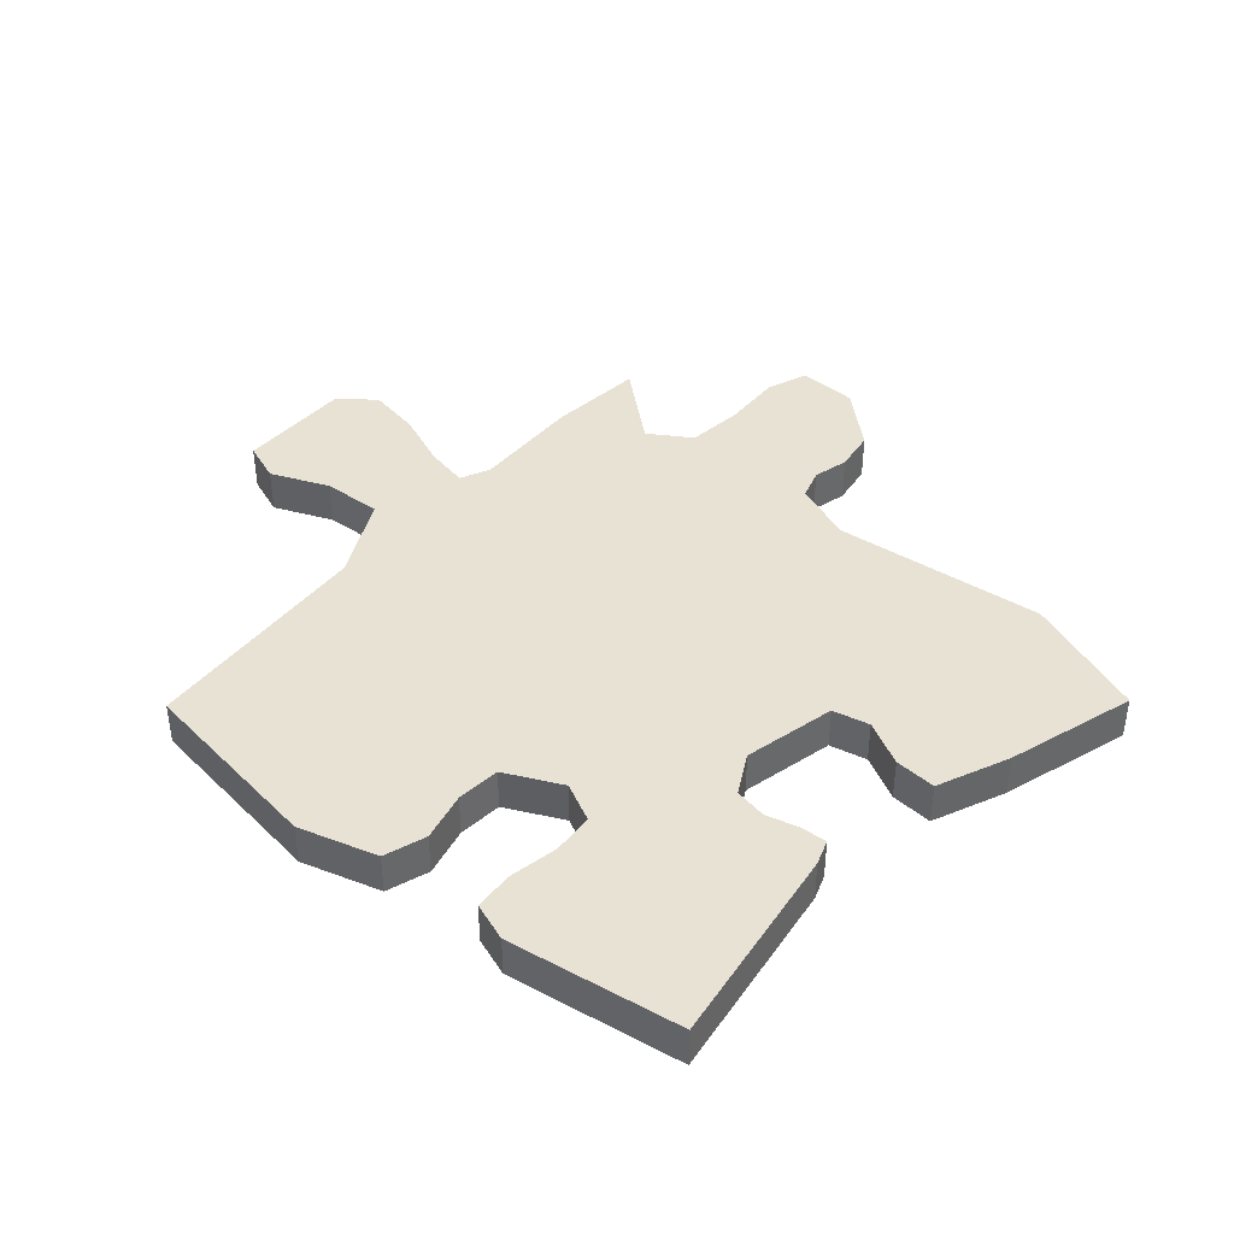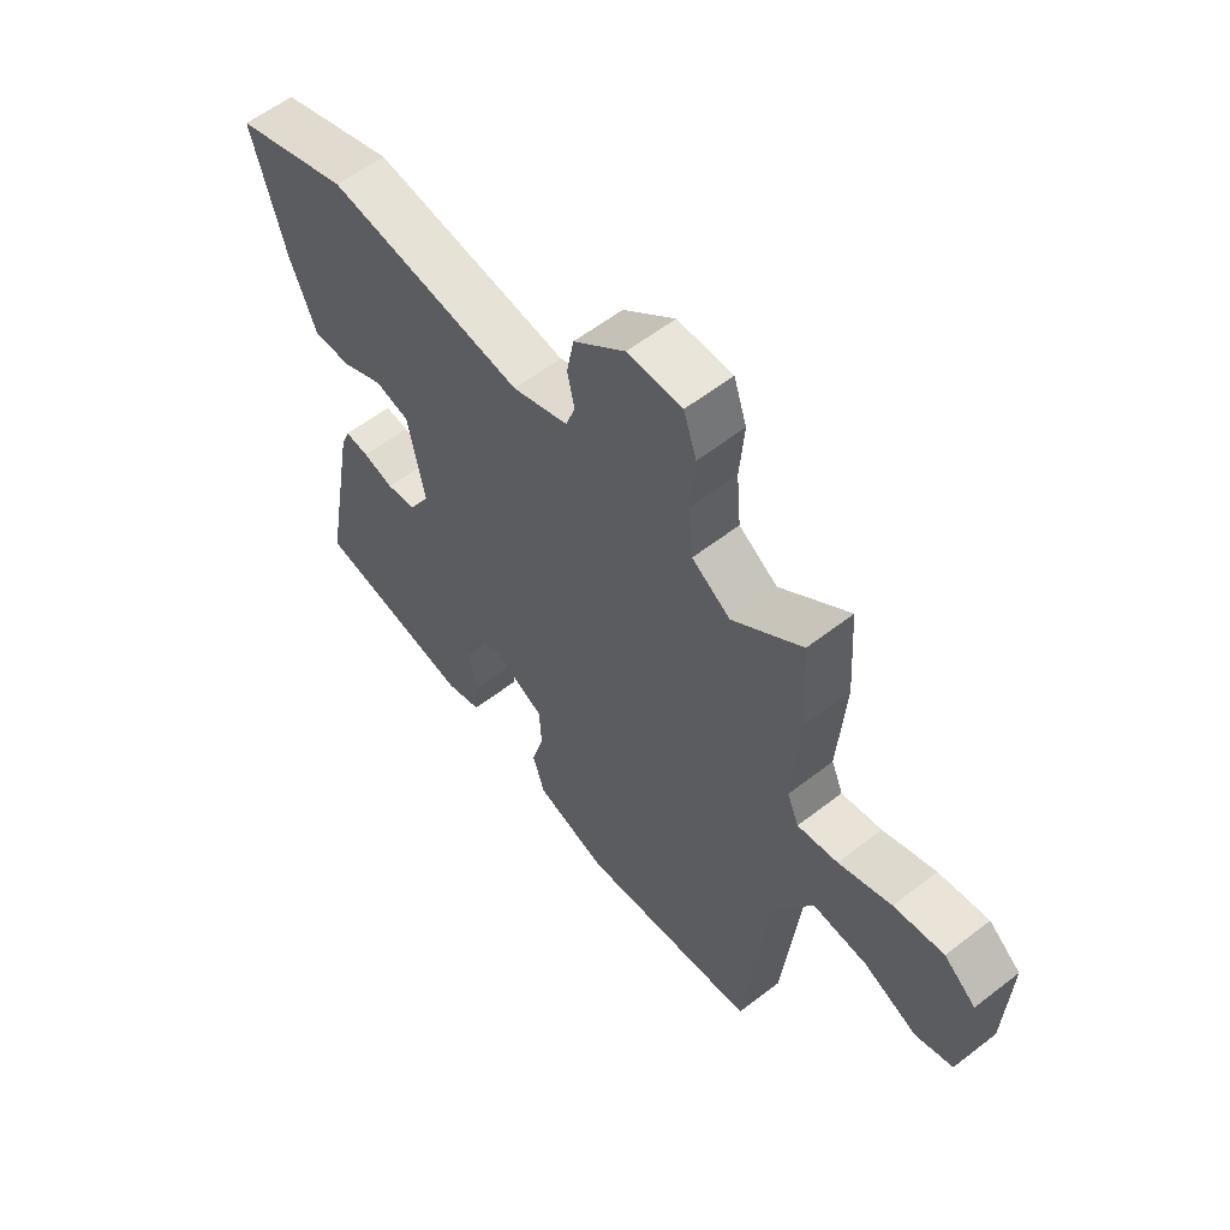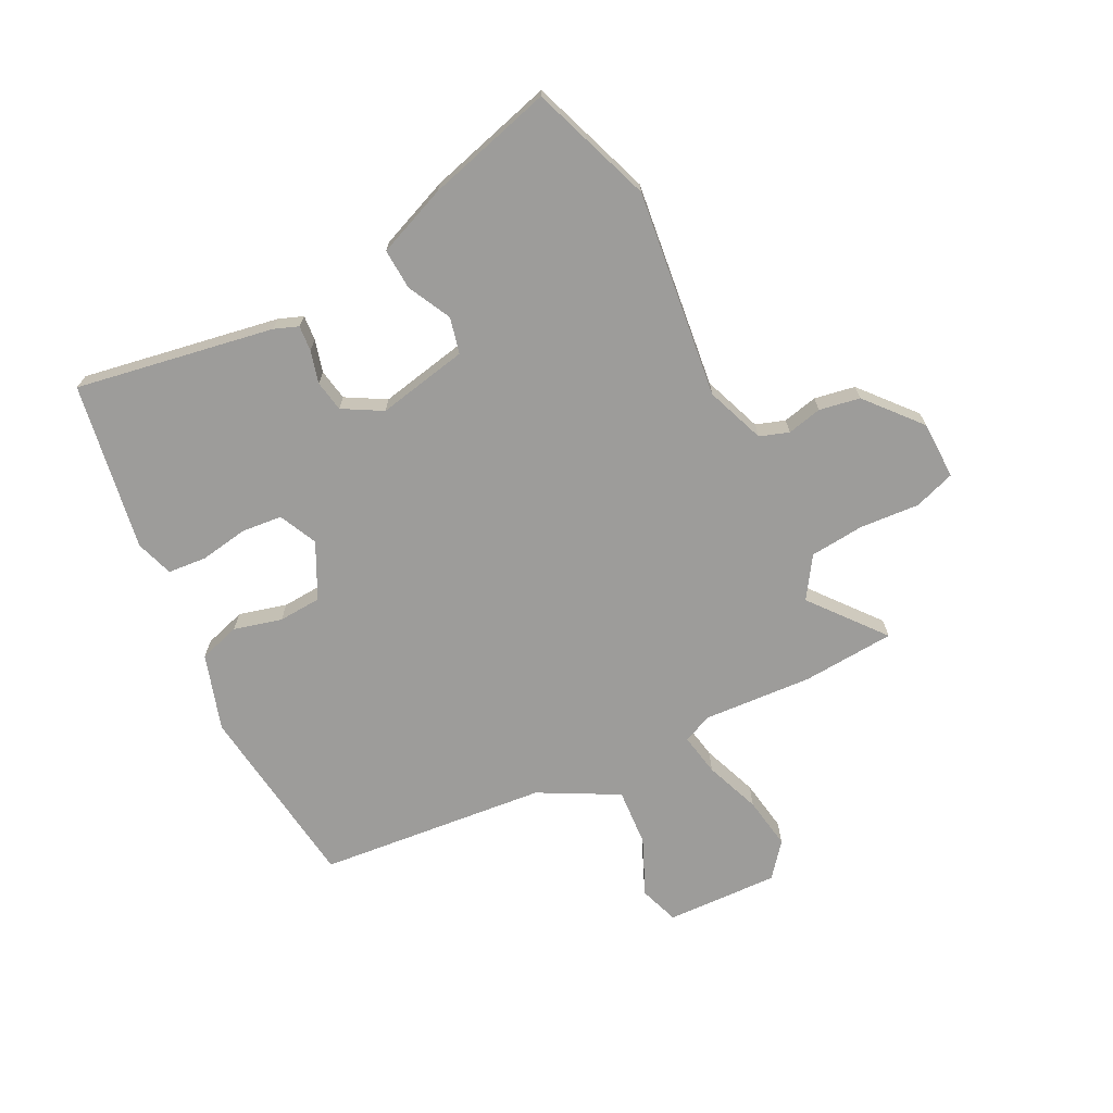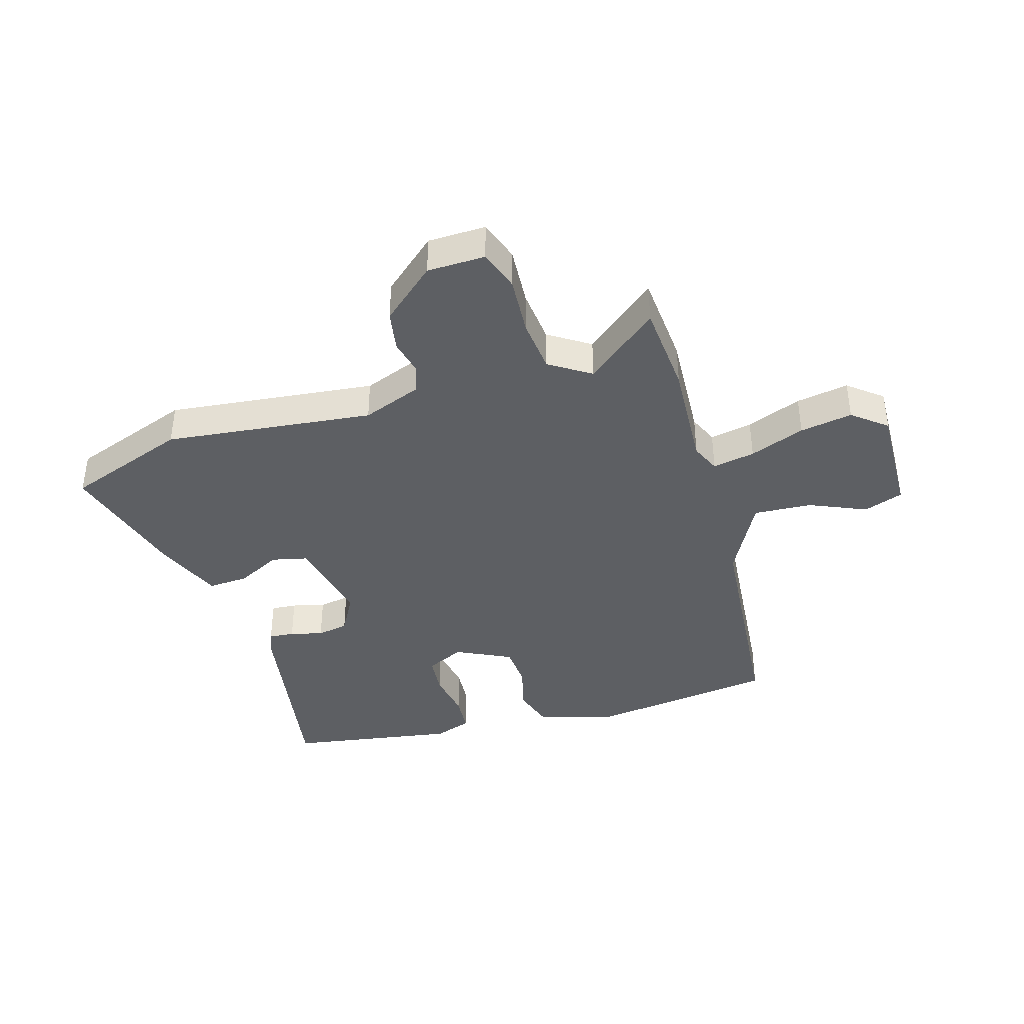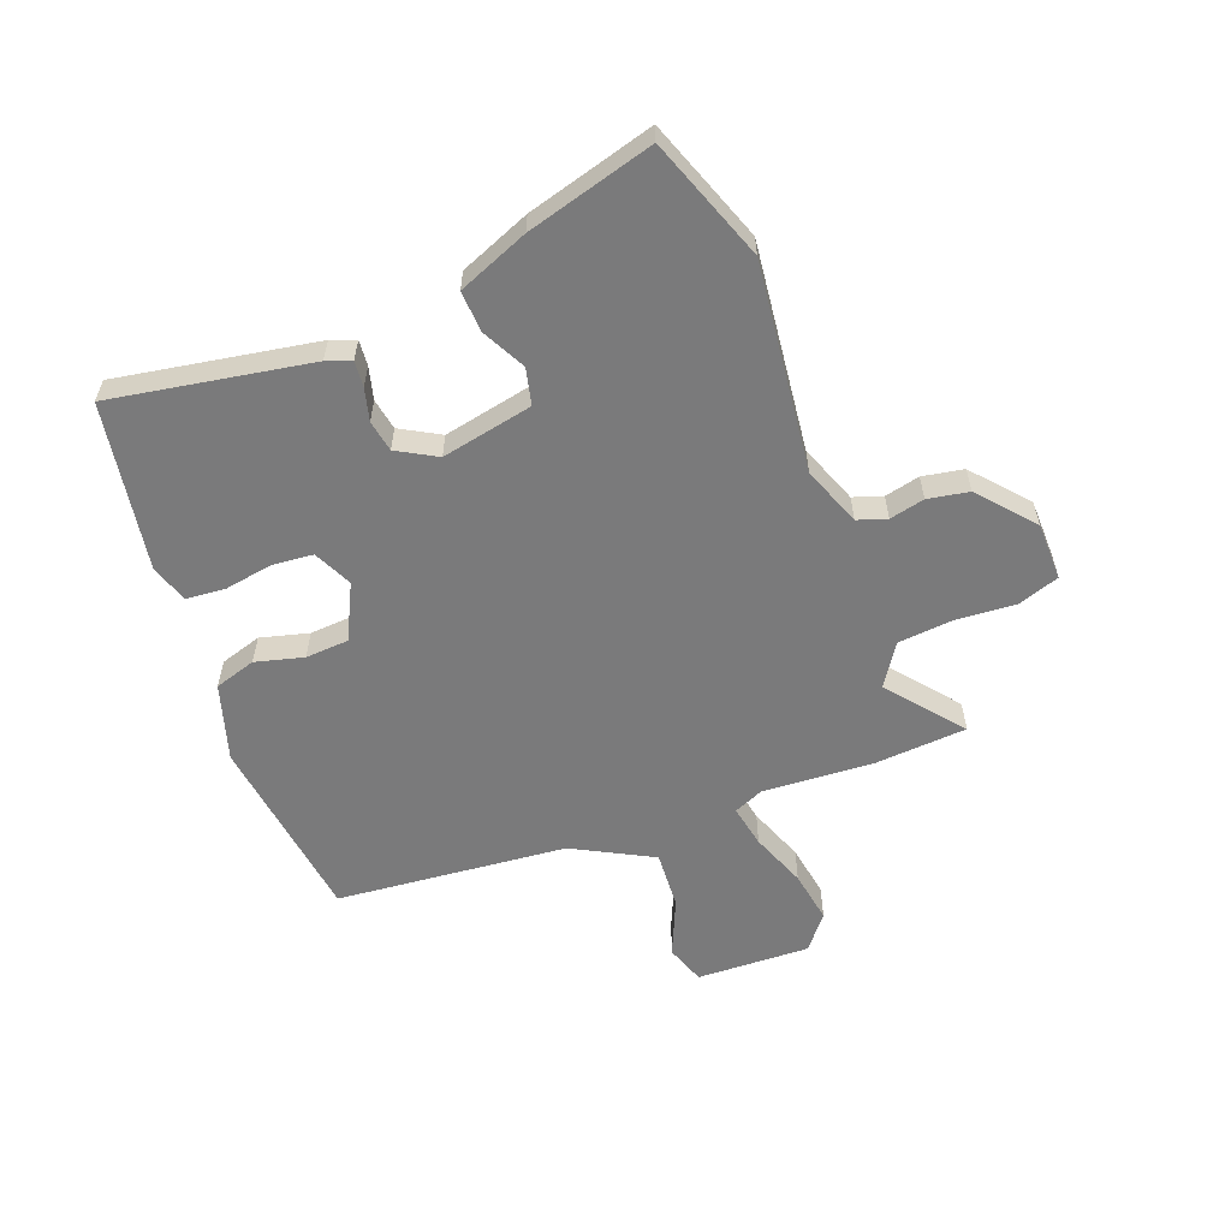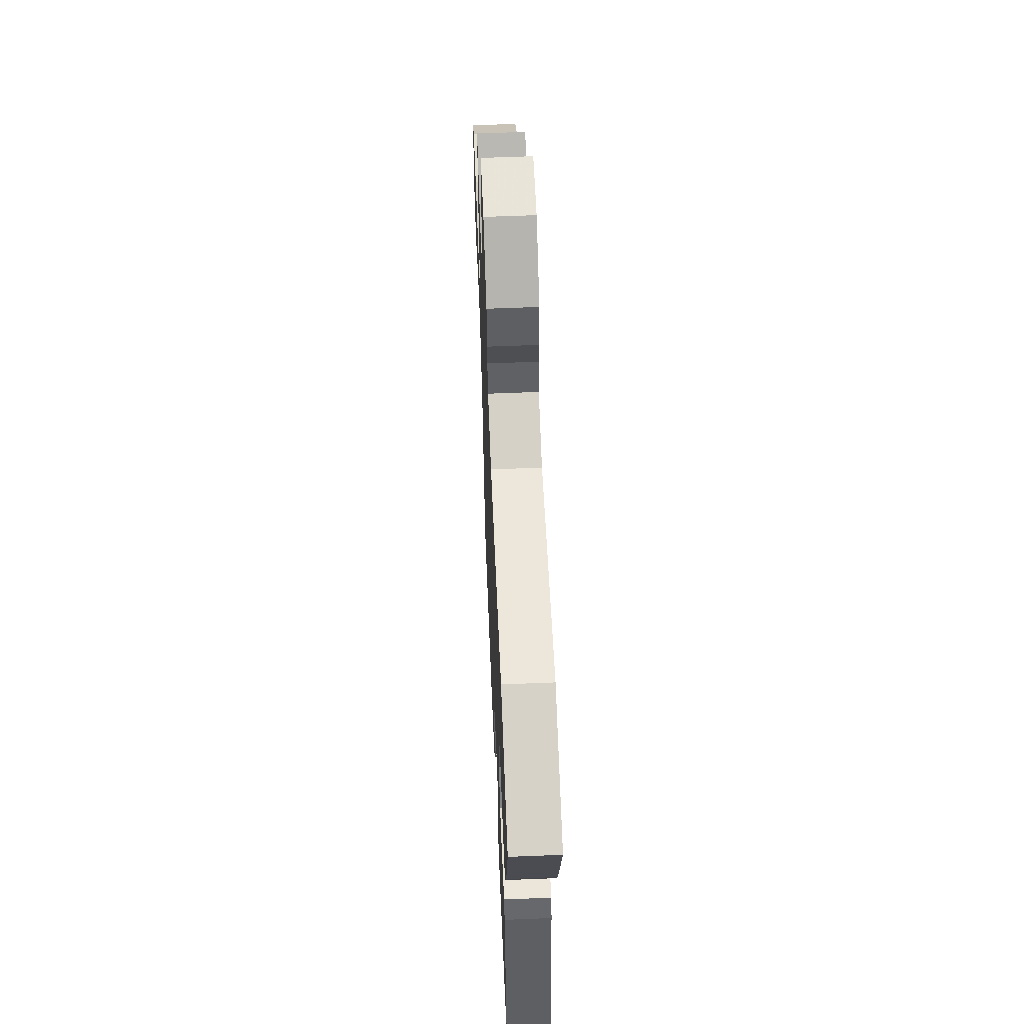
<metadata>
{"format":"obj","ext":"obj","renderer":"f3d","projection":"perspective","resolution":1024,"background":"white","views":[{"elev":40.8,"azim":-137.8,"up":"+Y"},{"elev":58.5,"azim":51.3,"up":"+Z"},{"elev":-70.1,"azim":-62.9,"up":"+Y"},{"elev":-39.8,"azim":17.3,"up":"+Y"},{"elev":-58.1,"azim":-68.7,"up":"+Y"},{"elev":59.2,"azim":-92.4,"up":"+Z"}]}
</metadata>
<code>
v -0.514 0.07 -0.426
v -0.453 0.07 -0.091
v -0.437 0.07 -0.05
v -0.394 0.07 -0.054
v -0.339 0.07 -0.069
v -0.286 0.07 -0.06
v -0.248 0.07 0.006
v -0.278 0.07 0.16
v -0.339 0.07 0.175
v -0.413 0.07 0.138
v -0.482 0.07 0.135
v -0.529 0.07 0.254
v -0.587 0.07 0.469
v -0.38 0.07 0.542
v -0.028 0.07 0.498
v 0.072 0.07 0.535
v 0.089 0.07 0.584
v 0.076 0.07 0.643
v 0.089 0.07 0.712
v 0.181 0.07 0.79
v 0.279 0.07 0.791
v 0.302 0.07 0.721
v 0.294 0.07 0.62
v 0.302 0.07 0.528
v 0.371 0.07 0.482
v 0.495 0.07 0.581
v 0.505 0.07 0.424
v 0.492 0.07 0.239
v 0.513 0.07 0.189
v 0.585 0.07 0.202
v 0.679 0.07 0.237
v 0.768 0.07 0.251
v 0.825 0.07 0.204
v 0.817 0.07 0.013
v 0.75 0.07 -0.01
v 0.654 0.07 0.033
v 0.556 0.07 0.04
v 0.484 0.07 -0.093
v 0.444 0.07 -0.482
v 0.124 0.07 -0.521
v -0.005 0.07 -0.48
v -0.026 0.07 -0.41
v -0.004 0.07 -0.329
v -0.008 0.07 -0.256
v -0.101 0.07 -0.209
v -0.166 0.07 -0.239
v -0.173 0.07 -0.308
v -0.16 0.07 -0.389
v -0.166 0.07 -0.455
v -0.23 0.07 -0.476
v -0.514 0 -0.426
v -0.453 0 -0.091
v -0.437 0 -0.05
v -0.394 0 -0.054
v -0.339 0 -0.069
v -0.286 0 -0.06
v -0.248 0 0.006
v -0.278 0 0.16
v -0.339 0 0.175
v -0.413 0 0.138
v -0.482 0 0.135
v -0.529 0 0.254
v -0.587 0 0.469
v -0.38 0 0.542
v -0.028 0 0.498
v 0.072 0 0.535
v 0.089 0 0.584
v 0.076 0 0.643
v 0.089 0 0.712
v 0.181 0 0.79
v 0.279 0 0.791
v 0.302 0 0.721
v 0.294 0 0.62
v 0.302 0 0.528
v 0.371 0 0.482
v 0.495 0 0.581
v 0.505 0 0.424
v 0.492 0 0.239
v 0.513 0 0.189
v 0.585 0 0.202
v 0.679 0 0.237
v 0.768 0 0.251
v 0.825 0 0.204
v 0.817 0 0.013
v 0.75 0 -0.01
v 0.654 0 0.033
v 0.556 0 0.04
v 0.484 0 -0.093
v 0.444 0 -0.482
v 0.124 0 -0.521
v -0.005 0 -0.48
v -0.026 0 -0.41
v -0.004 0 -0.329
v -0.008 0 -0.256
v -0.101 0 -0.209
v -0.166 0 -0.239
v -0.173 0 -0.308
v -0.16 0 -0.389
v -0.166 0 -0.455
v -0.23 0 -0.476
f 47 48 49 50
f 46 47 50 1
f 40 41 42 43
f 38 39 40 43
f 37 38 43 44
f 33 34 35 36
f 33 36 37
f 30 31 32 33
f 29 30 33 37
f 28 29 37 44
f 25 26 27 28
f 24 25 28 44
f 20 21 22 23
f 17 18 19 20
f 16 17 20 23
f 12 13 14 15
f 12 15 16
f 9 10 11 12
f 8 9 12 16
f 7 8 16 23
f 2 3 4 5
f 46 1 2 5
f 45 46 5 6
f 23 24 44 45
f 6 7 23 45
f 100 99 98 97
f 51 100 97 96
f 93 92 91 90
f 93 90 89 88
f 94 93 88 87
f 86 85 84 83
f 87 86 83
f 83 82 81 80
f 87 83 80 79
f 94 87 79 78
f 78 77 76 75
f 94 78 75 74
f 73 72 71 70
f 70 69 68 67
f 73 70 67 66
f 65 64 63 62
f 66 65 62
f 62 61 60 59
f 66 62 59 58
f 73 66 58 57
f 55 54 53 52
f 55 52 51 96
f 56 55 96 95
f 95 94 74 73
f 95 73 57 56
f 1 51 52 2
f 2 52 53 3
f 3 53 54 4
f 4 54 55 5
f 5 55 56 6
f 6 56 57 7
f 7 57 58 8
f 8 58 59 9
f 9 59 60 10
f 10 60 61 11
f 11 61 62 12
f 12 62 63 13
f 13 63 64 14
f 14 64 65 15
f 15 65 66 16
f 16 66 67 17
f 17 67 68 18
f 18 68 69 19
f 19 69 70 20
f 20 70 71 21
f 21 71 72 22
f 22 72 73 23
f 23 73 74 24
f 24 74 75 25
f 25 75 76 26
f 26 76 77 27
f 27 77 78 28
f 28 78 79 29
f 29 79 80 30
f 30 80 81 31
f 31 81 82 32
f 32 82 83 33
f 33 83 84 34
f 34 84 85 35
f 35 85 86 36
f 36 86 87 37
f 37 87 88 38
f 38 88 89 39
f 39 89 90 40
f 40 90 91 41
f 41 91 92 42
f 42 92 93 43
f 43 93 94 44
f 44 94 95 45
f 45 95 96 46
f 46 96 97 47
f 47 97 98 48
f 48 98 99 49
f 49 99 100 50
f 50 100 51 1

</code>
